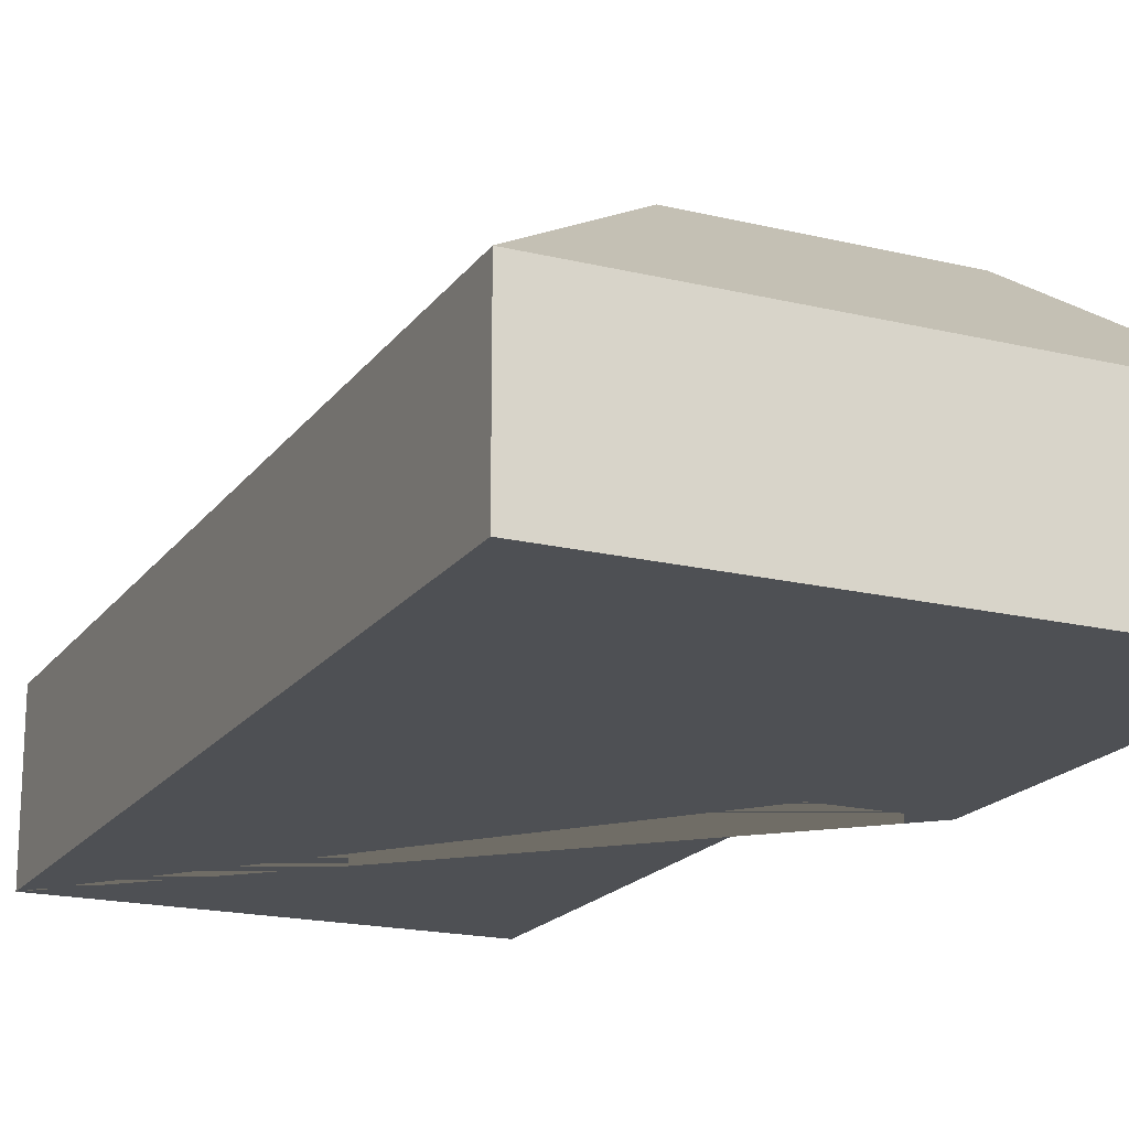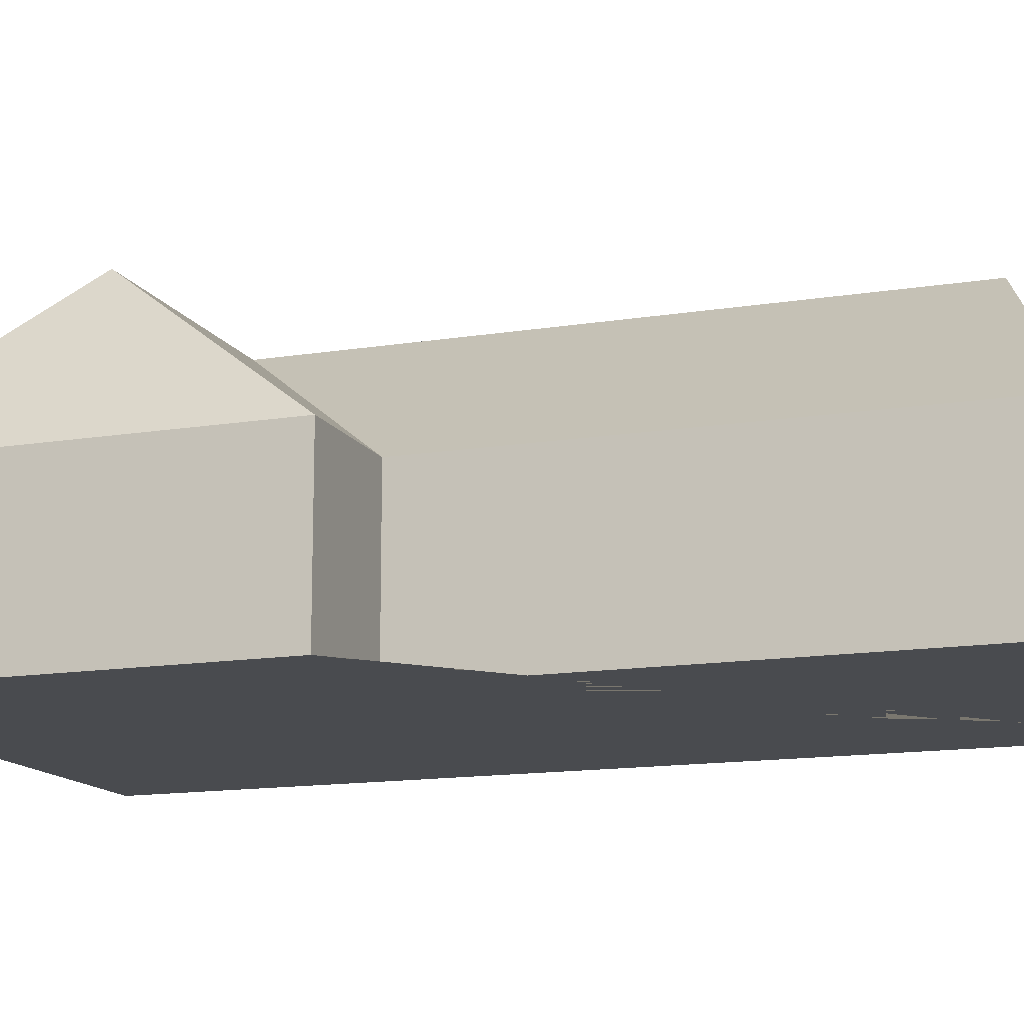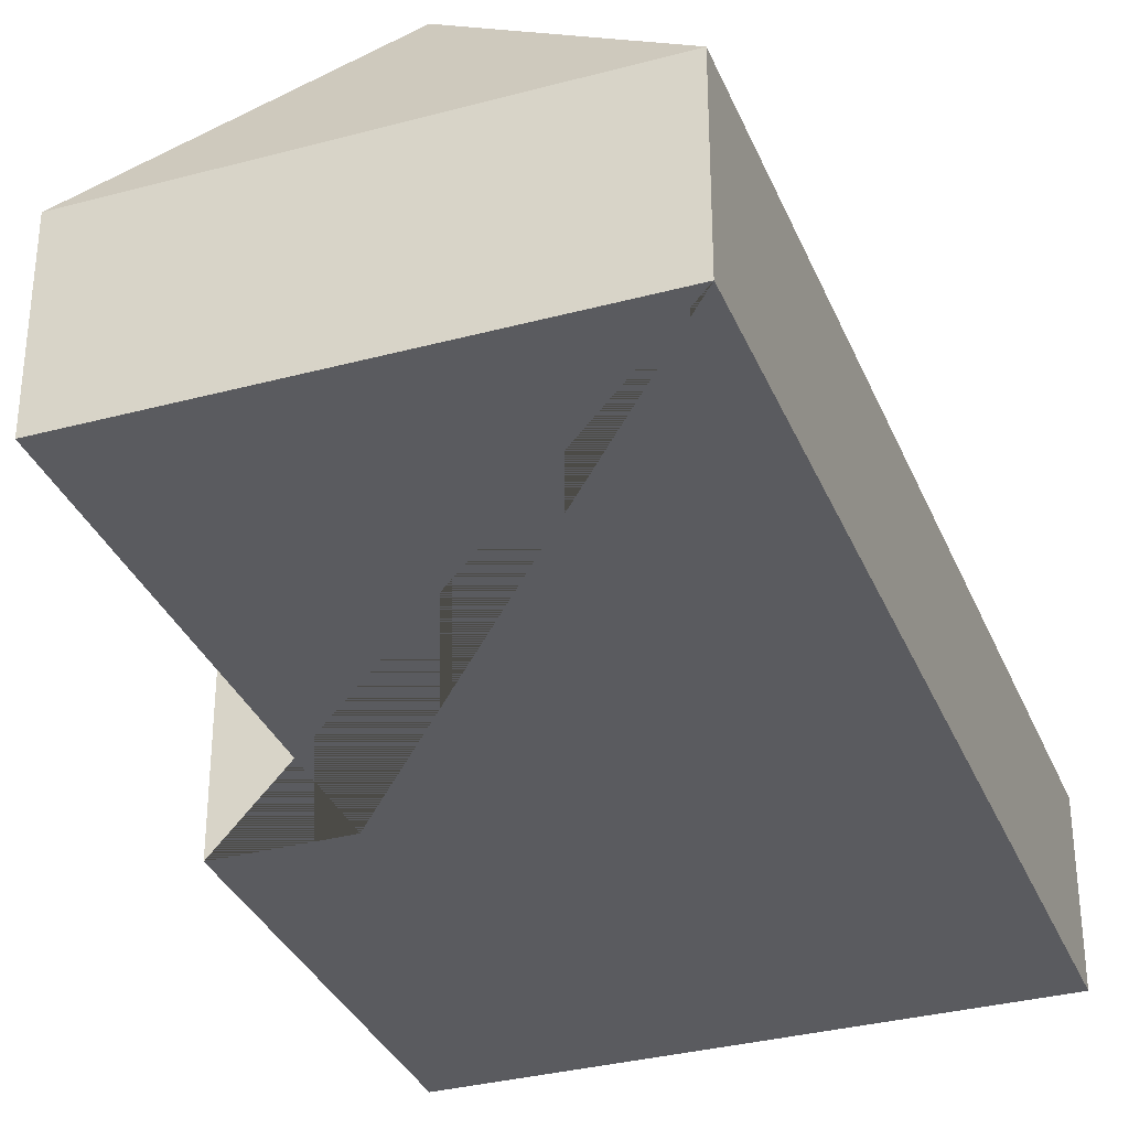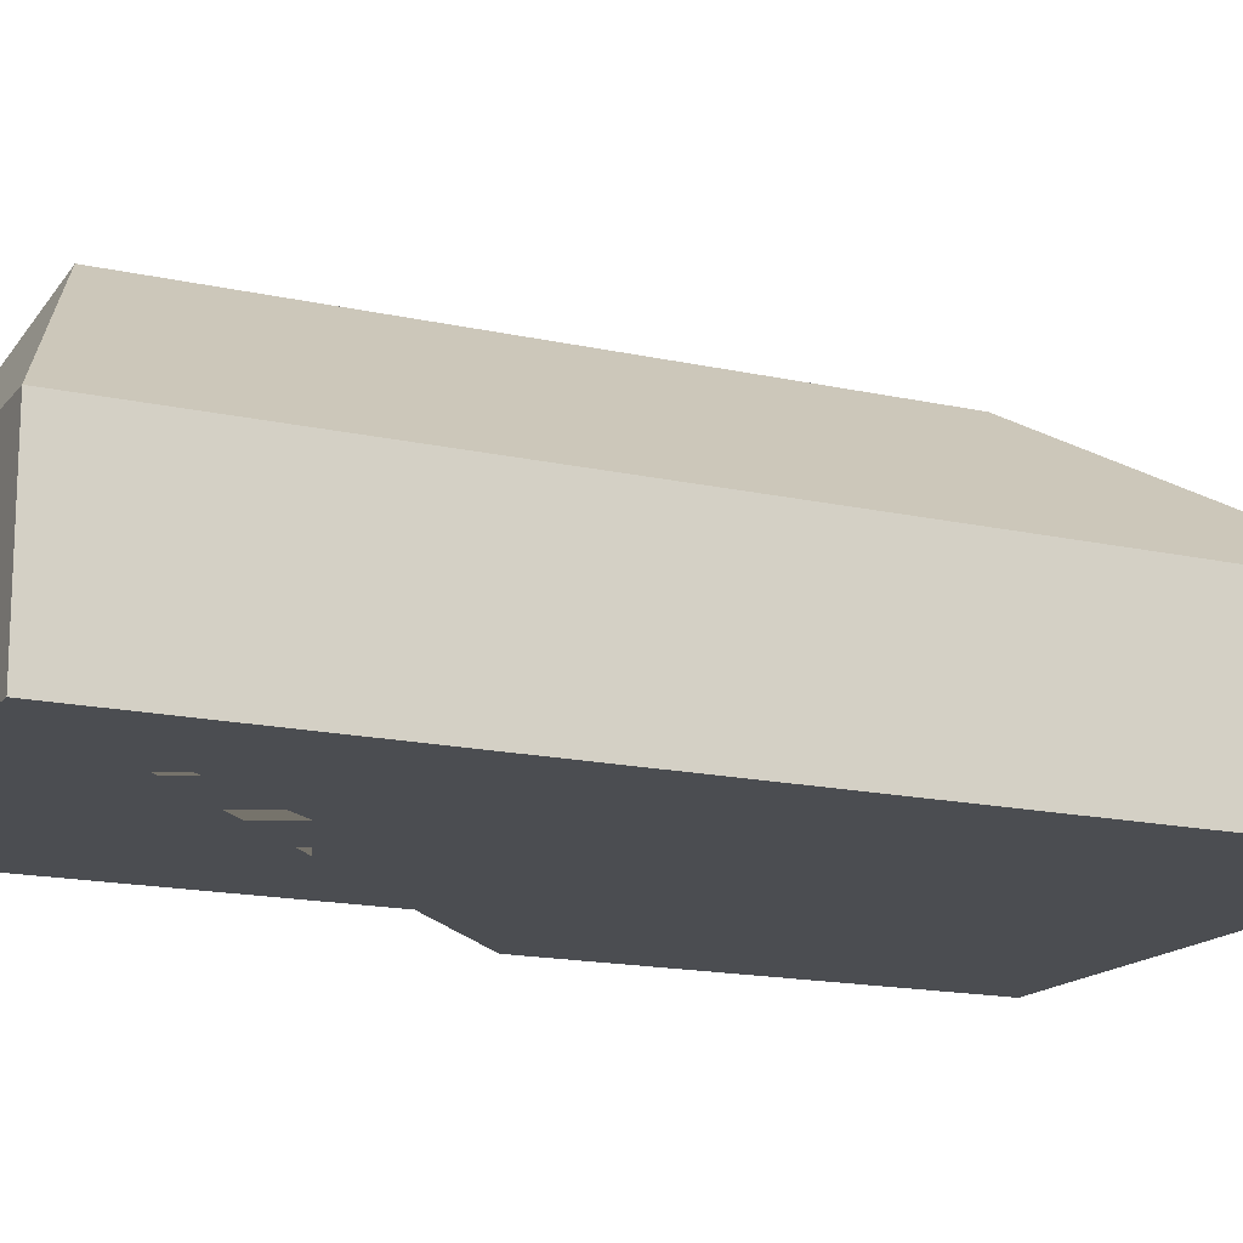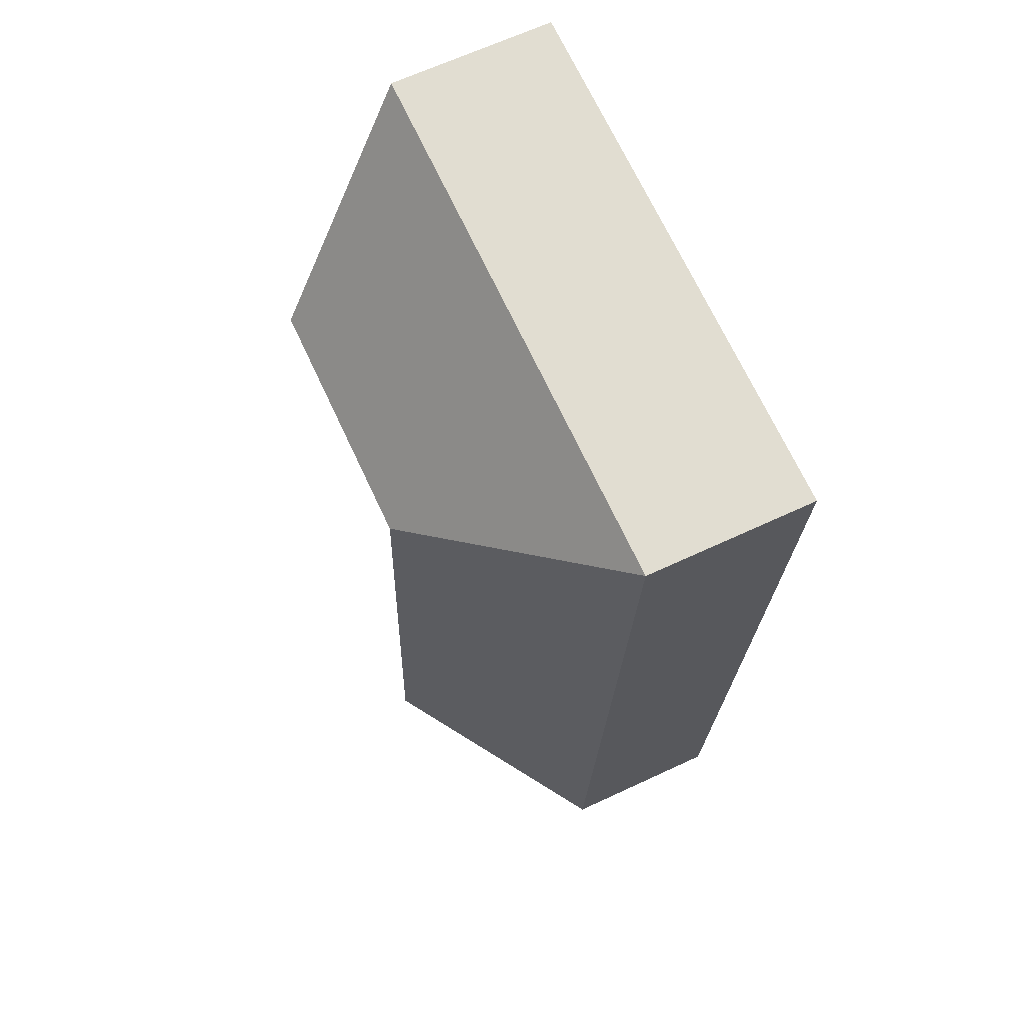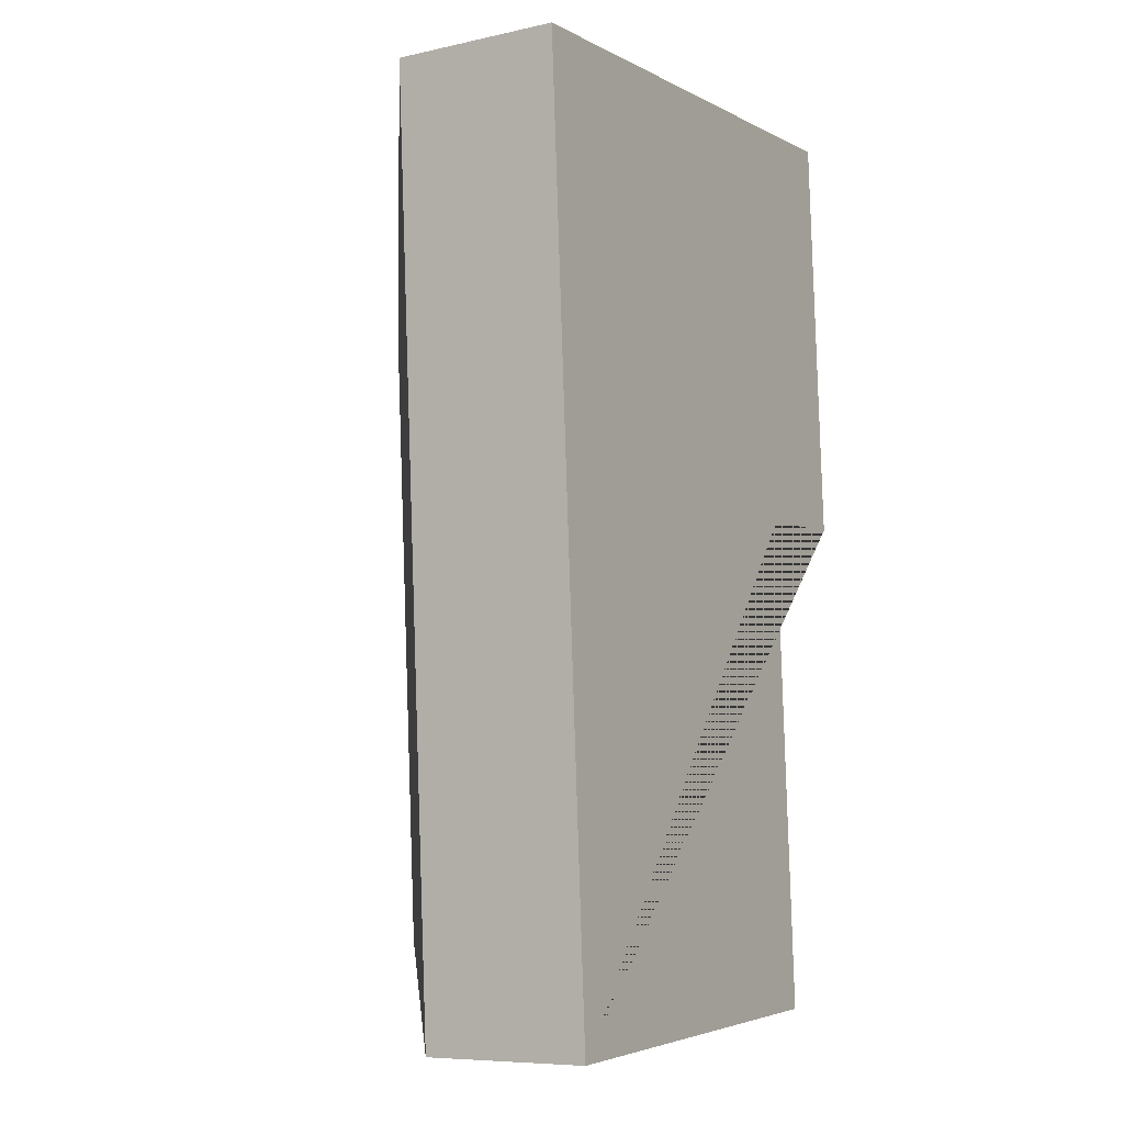
<metadata>
{"format":"obj","ext":"obj","renderer":"f3d","projection":"perspective","resolution":1024,"background":"white","views":[{"elev":-18.7,"azim":-28.3,"up":"+Y"},{"elev":-13.9,"azim":106.6,"up":"+Y"},{"elev":-33.4,"azim":-163.3,"up":"+Y"},{"elev":-16.0,"azim":-118.5,"up":"+Y"},{"elev":65.9,"azim":-115.1,"up":"+Z"},{"elev":-7.9,"azim":-58.6,"up":"+Z"}]}
</metadata>
<code>
o CG10_500_048067_0057
v 38.08 75 -446.7
v 225.8 75 -435.2
v 127.9 144.8 -404.3
v 266.1 75 -208.1
v 212.4 75 -211.3
v 111 145 -124.9
v 222.3 145 -118.1
v 254.5 75 -20.1
v 12.73 75 -34.98
v 38.08 0 -446.7
v 225.8 0 -435.2
v 212.4 0 -211.3
v 266.1 0 -208.1
v 254.5 0 -20.1
v 12.73 0 -34.98
f 9 6 3 1
f 1 2 3
f 2 5 6 3
f 5 4 7 6
f 4 8 7
f 8 9 6 7
f 10 11 12 13 14 15
f 1 10 11 2
f 2 11 12 5
f 5 12 13 4
f 4 13 14 8
f 8 14 15 9
f 9 15 10 1

</code>
